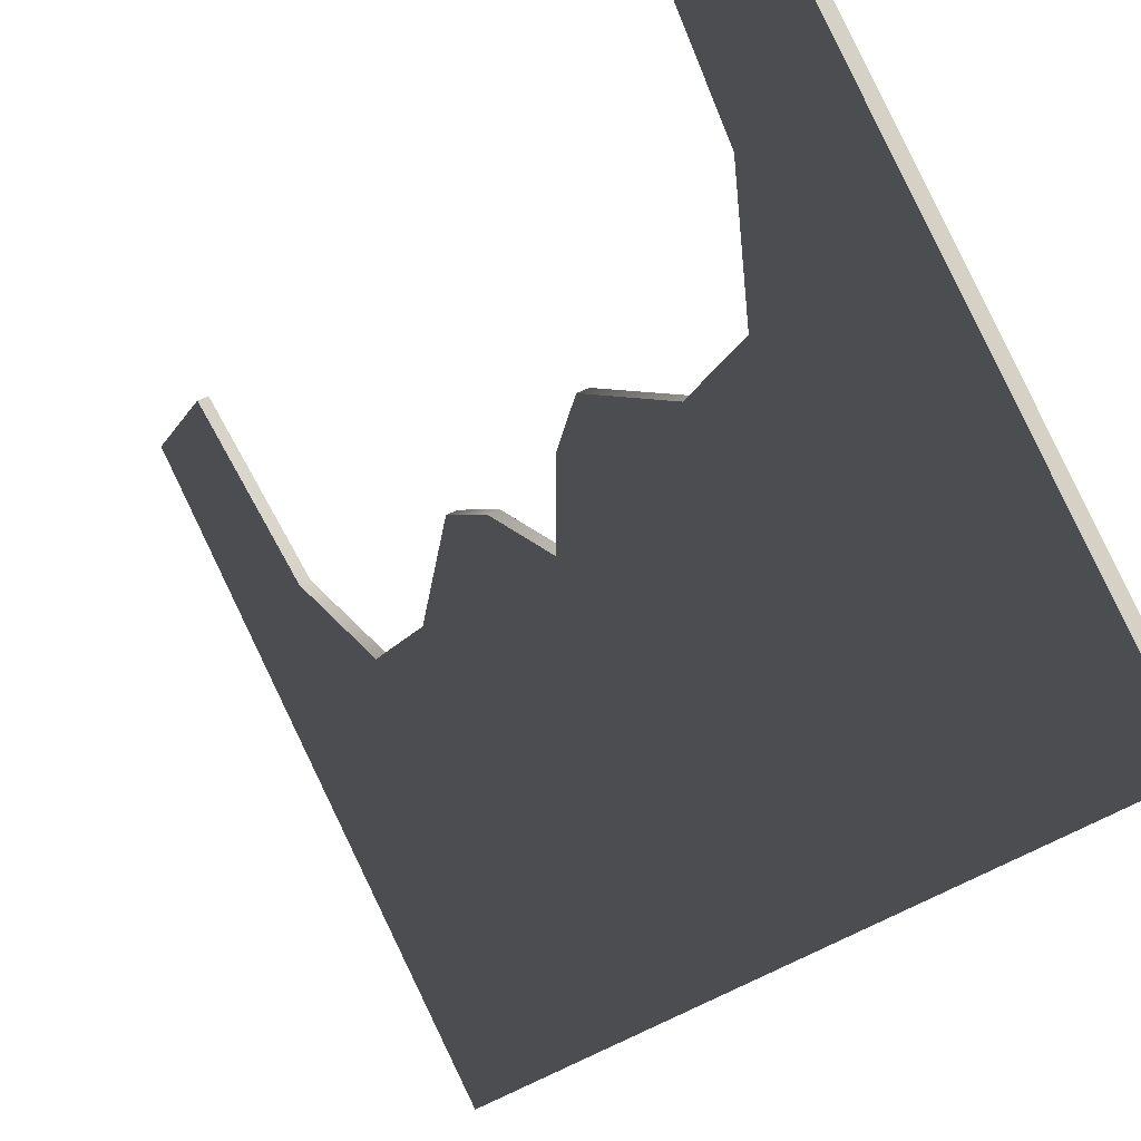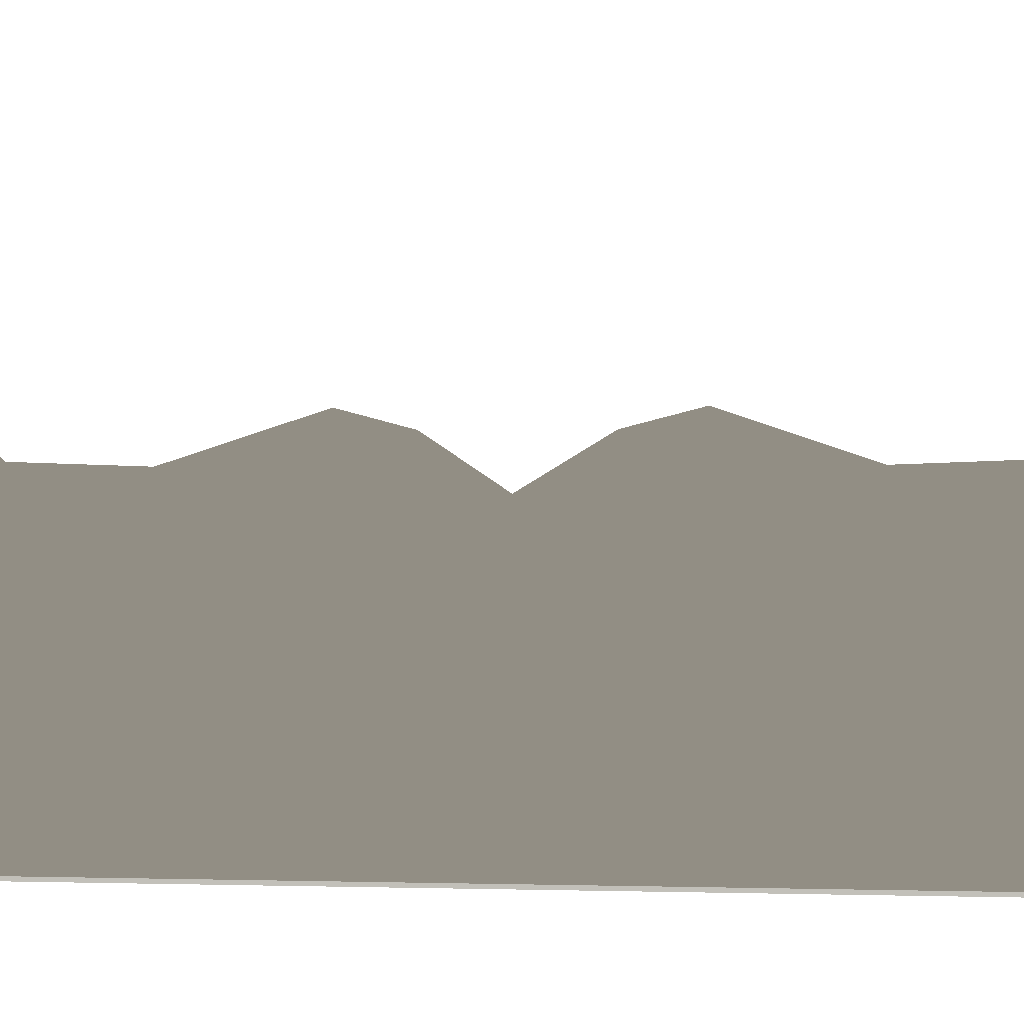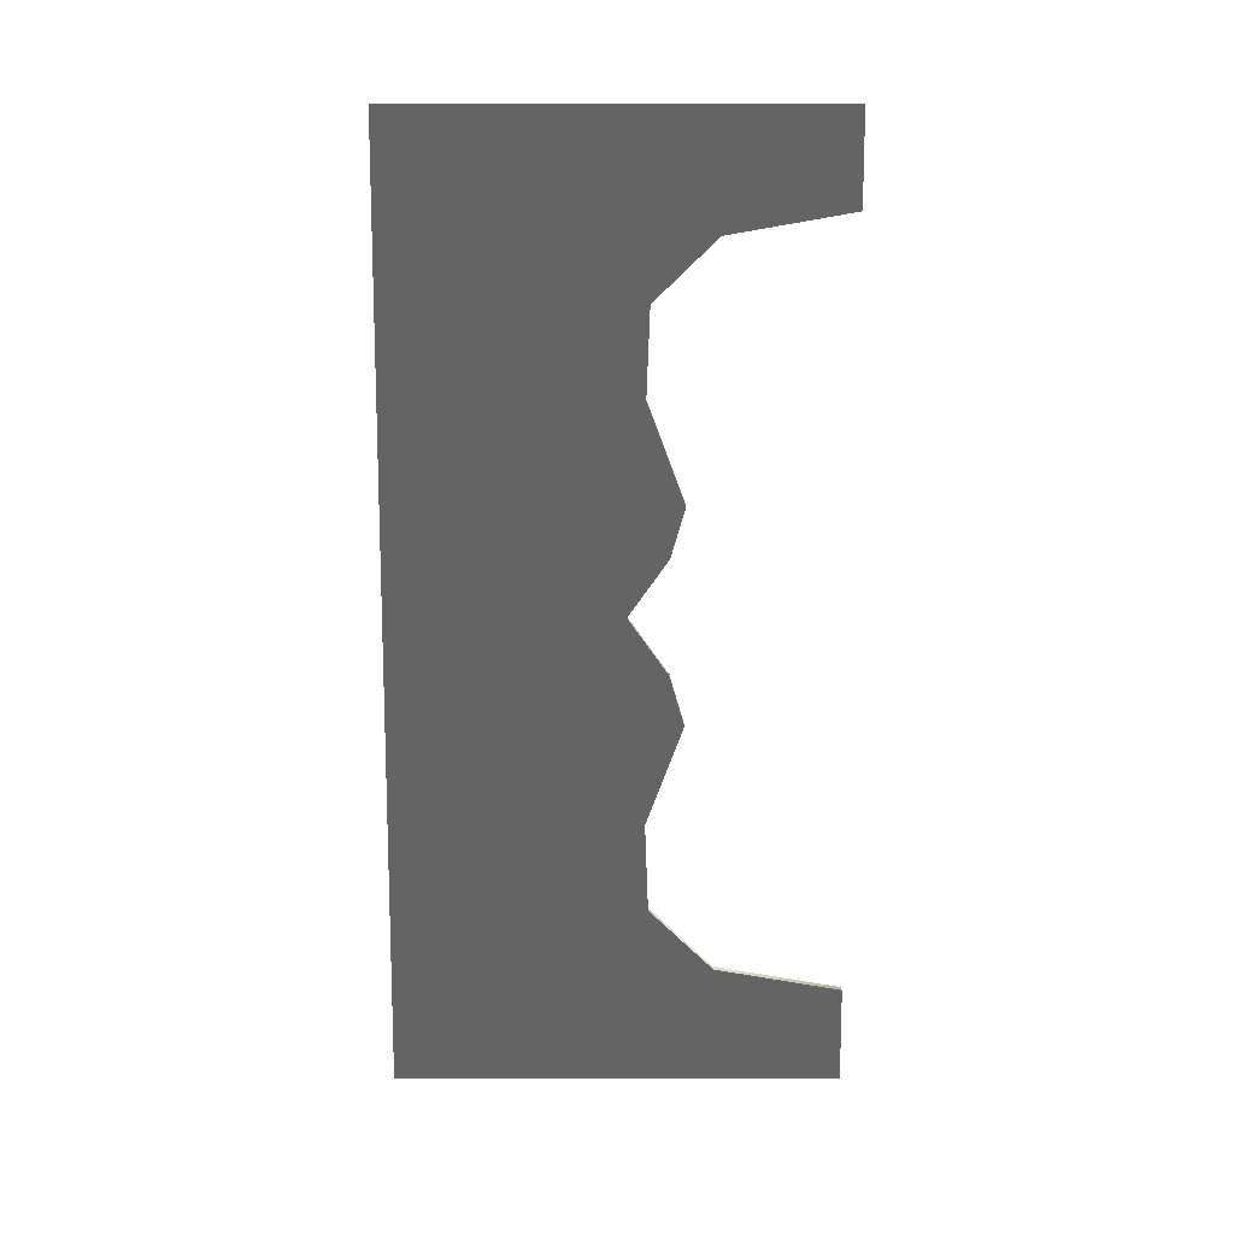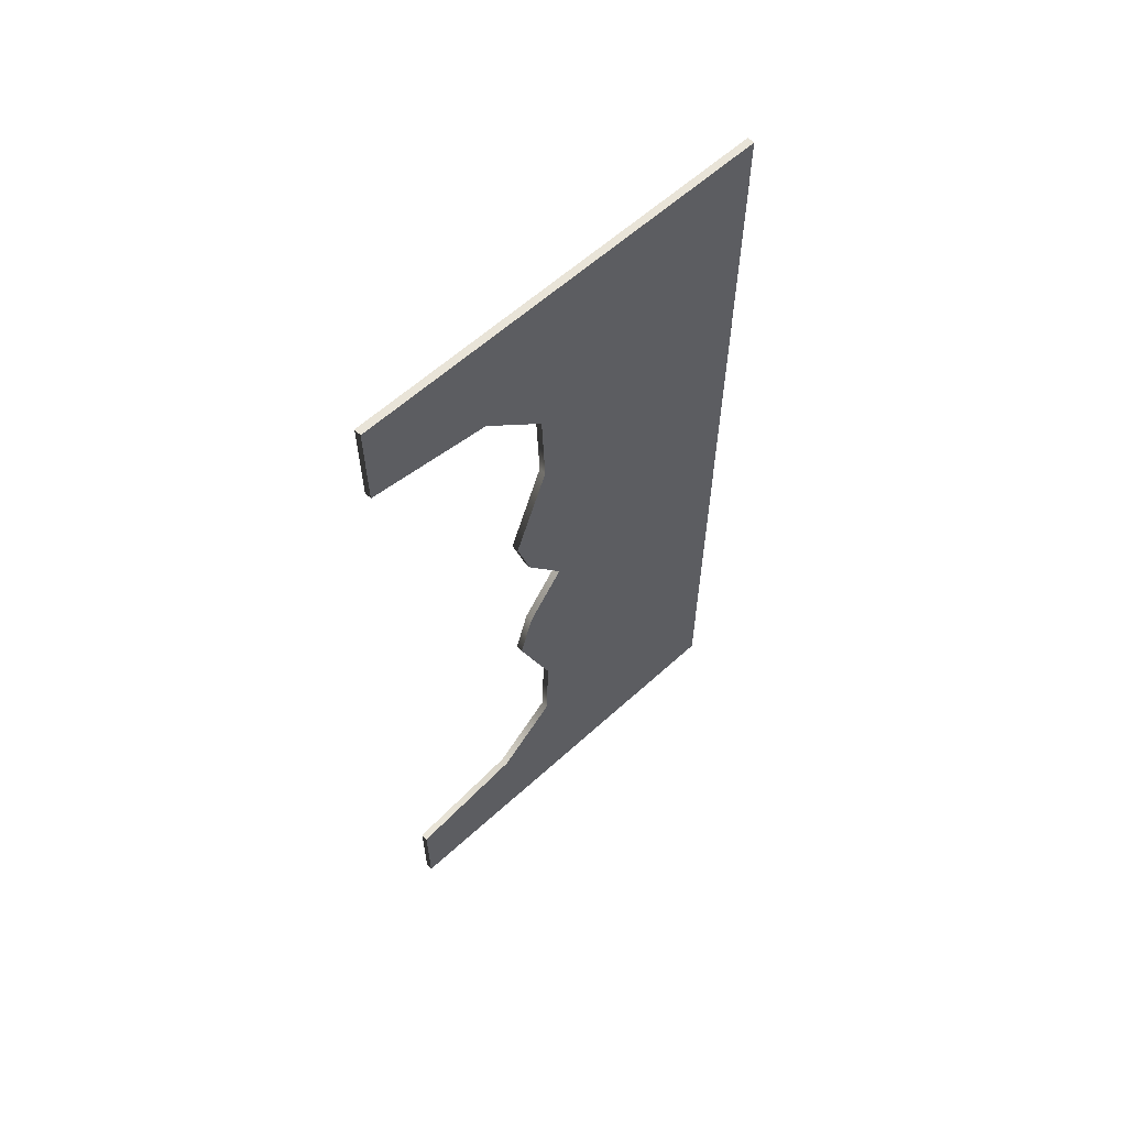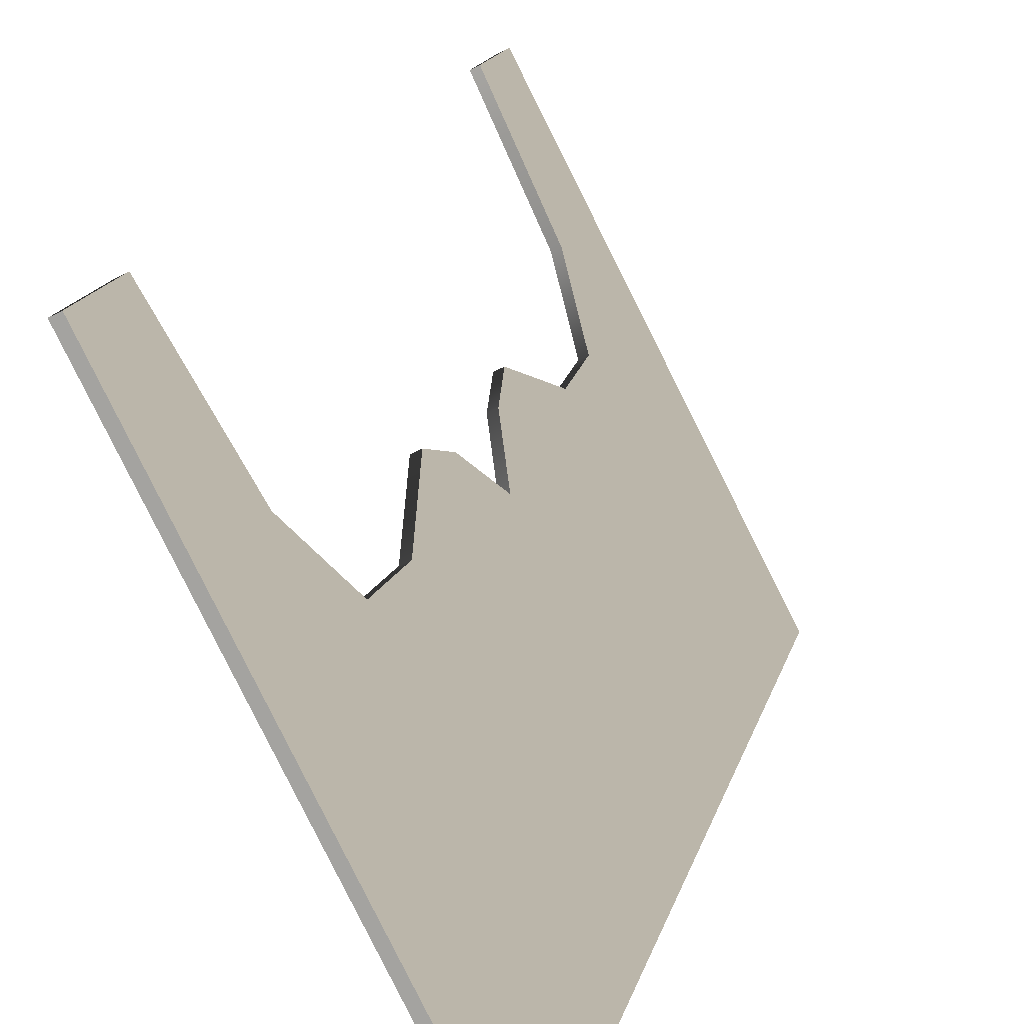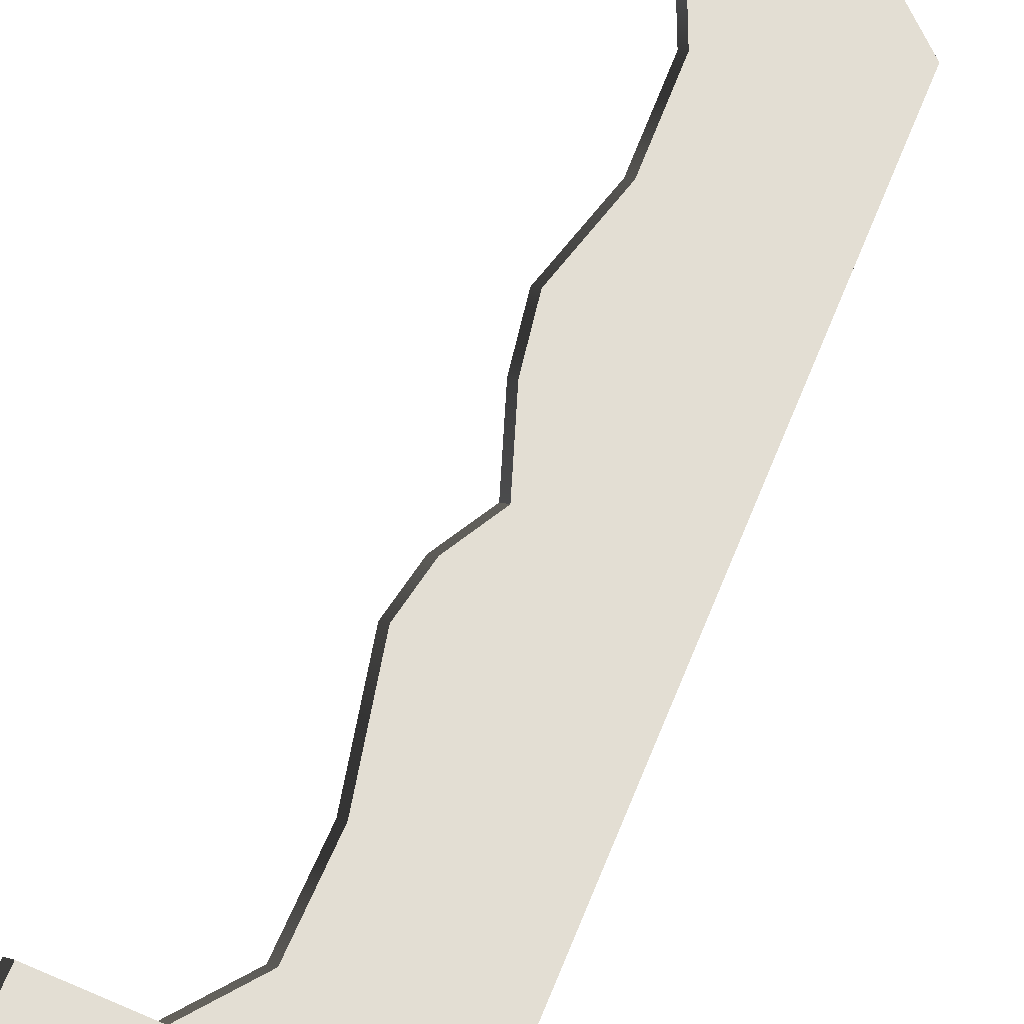
<metadata>
{"format":"obj","ext":"obj","renderer":"f3d","projection":"perspective","resolution":1024,"background":"white","views":[{"elev":-15.8,"azim":161.5,"up":"+Y"},{"elev":-0.2,"azim":-81.0,"up":"+Y"},{"elev":13.5,"azim":62.7,"up":"+Z"},{"elev":60.2,"azim":-160.2,"up":"+Z"},{"elev":14.1,"azim":-168.5,"up":"+Y"},{"elev":67.2,"azim":-157.7,"up":"+Y"}]}
</metadata>
<code>
g Face_1
v 0.2115 -0.1685 -0.1143
v 0.2118 -0.1687 -0.1143
v 0.2115 -0.1685 -0.0643
v 0.2118 -0.1687 -0.0643
f 2 3 1
f 2 4 3
g Face_2
v 0.2115 -0.1685 -0.0643
v 0.2118 -0.1687 -0.0643
v 0.2222 -0.1476 -0.0643
v 0.2226 -0.1478 -0.0643
f 6 7 5
f 6 8 7
g Face_3
v 0.2222 -0.1476 -0.0643
v 0.2226 -0.1478 -0.0643
v 0.2222 -0.1476 -0.0693
v 0.2226 -0.1478 -0.0693
f 9 12 11
f 9 10 12
g Face_4
v 0.2222 -0.1476 -0.0693
v 0.2226 -0.1478 -0.0693
v 0.2191 -0.1536 -0.07047
v 0.2176 -0.1566 -0.07373
v 0.2175 -0.1568 -0.07837
v 0.2184 -0.155 -0.08364
v 0.218 -0.1557 -0.0863
v 0.2171 -0.1576 -0.0893
v 0.2174 -0.1578 -0.0893
v 0.2195 -0.1537 -0.07047
v 0.2179 -0.1568 -0.07373
v 0.2178 -0.1569 -0.07837
v 0.2188 -0.1552 -0.08364
v 0.2184 -0.1559 -0.0863
f 22 13 14
f 22 15 13
f 23 16 15
f 23 15 22
f 24 17 16
f 24 16 23
f 25 18 17
f 25 17 24
f 26 19 18
f 26 18 25
f 21 20 19
f 21 19 26
g Face_5
v 0.2115 -0.1685 -0.1143
v 0.2115 -0.1685 -0.0643
v 0.2222 -0.1476 -0.0643
v 0.2222 -0.1476 -0.0693
v 0.2191 -0.1536 -0.07047
v 0.2176 -0.1566 -0.07373
v 0.2175 -0.1568 -0.07837
v 0.2184 -0.155 -0.08364
v 0.218 -0.1557 -0.0863
v 0.2171 -0.1576 -0.0893
v 0.2222 -0.1476 -0.1093
v 0.2191 -0.1536 -0.1081
v 0.2176 -0.1566 -0.1049
v 0.2175 -0.1568 -0.1002
v 0.2184 -0.155 -0.09496
v 0.218 -0.1557 -0.0923
v 0.2222 -0.1476 -0.1143
f 31 29 30
f 28 31 32
f 28 29 31
f 33 28 32
f 35 33 34
f 36 33 35
f 36 28 33
f 40 42 41
f 40 36 42
f 38 37 43
f 27 39 38
f 27 40 39
f 27 36 40
f 27 38 43
f 27 28 36
g Face_6
v 0.2118 -0.1687 -0.0643
v 0.2226 -0.1478 -0.0643
v 0.2226 -0.1478 -0.0693
v 0.2195 -0.1537 -0.07047
v 0.2179 -0.1568 -0.07373
v 0.2178 -0.1569 -0.07837
v 0.2188 -0.1552 -0.08364
v 0.2184 -0.1559 -0.0863
v 0.2174 -0.1578 -0.0893
v 0.2226 -0.1478 -0.1093
v 0.2195 -0.1537 -0.1081
v 0.2179 -0.1568 -0.1049
v 0.2178 -0.1569 -0.1002
v 0.2188 -0.1552 -0.09496
v 0.2184 -0.1559 -0.0923
v 0.2226 -0.1478 -0.1143
v 0.2118 -0.1687 -0.1143
f 47 46 45
f 44 48 47
f 44 47 45
f 49 48 44
f 51 50 49
f 52 51 49
f 52 49 44
f 56 57 58
f 56 58 52
f 54 59 53
f 60 54 55
f 60 55 56
f 60 56 52
f 60 59 54
f 60 52 44
g Face_7
v 0.2222 -0.1476 -0.1143
v 0.2226 -0.1478 -0.1143
v 0.2115 -0.1685 -0.1143
v 0.2118 -0.1687 -0.1143
f 62 63 61
f 62 64 63
g Face_8
v 0.2222 -0.1476 -0.1093
v 0.2226 -0.1478 -0.1093
v 0.2222 -0.1476 -0.1143
v 0.2226 -0.1478 -0.1143
f 68 65 66
f 68 67 65
g Face_9
v 0.2171 -0.1576 -0.0893
v 0.2174 -0.1578 -0.0893
v 0.2222 -0.1476 -0.1093
v 0.2191 -0.1536 -0.1081
v 0.2176 -0.1566 -0.1049
v 0.2175 -0.1568 -0.1002
v 0.2184 -0.155 -0.09496
v 0.218 -0.1557 -0.0923
v 0.2226 -0.1478 -0.1093
v 0.2195 -0.1537 -0.1081
v 0.2179 -0.1568 -0.1049
v 0.2178 -0.1569 -0.1002
v 0.2188 -0.1552 -0.09496
v 0.2184 -0.1559 -0.0923
f 82 69 70
f 82 76 69
f 81 75 76
f 81 76 82
f 80 74 75
f 80 75 81
f 79 73 74
f 79 74 80
f 78 72 73
f 78 73 79
f 77 71 72
f 77 72 78

</code>
